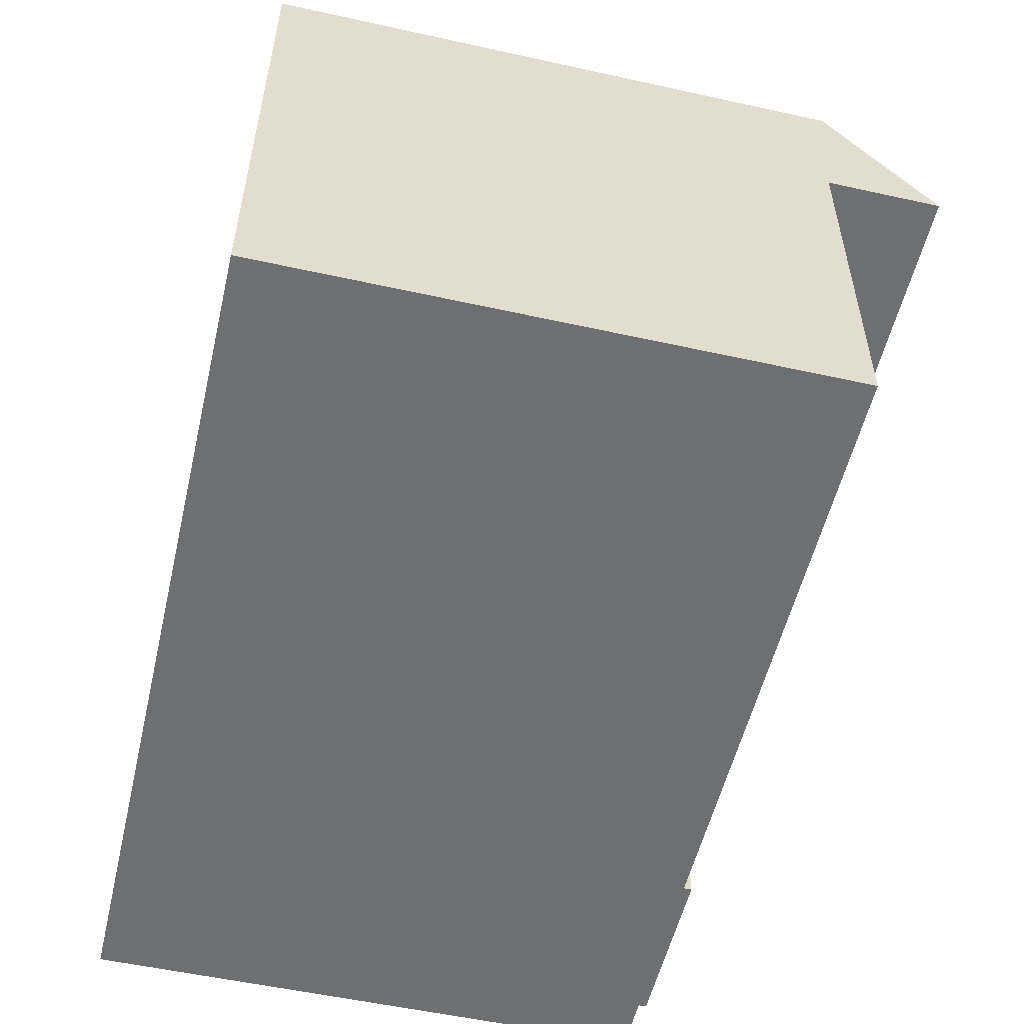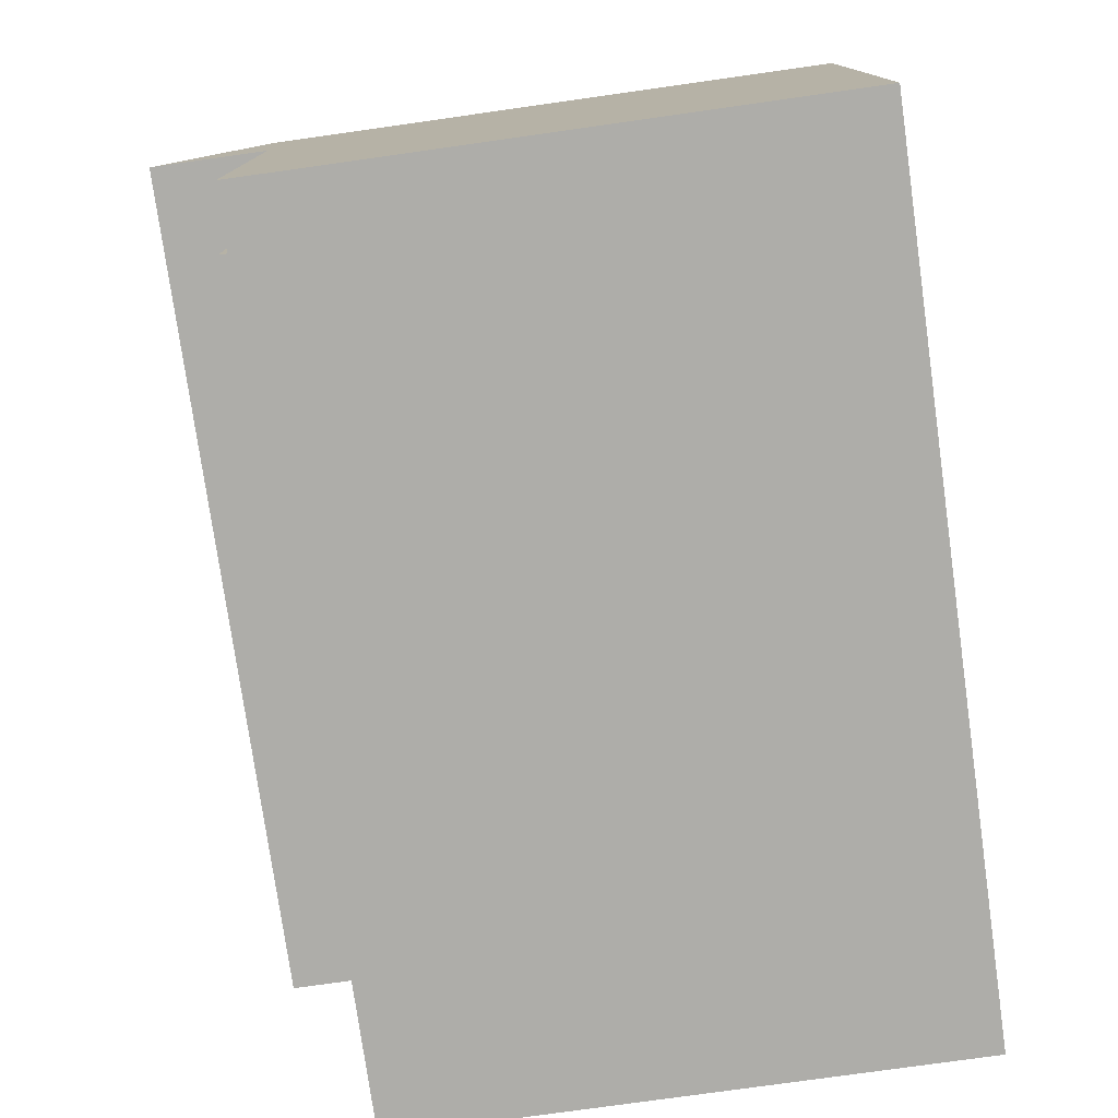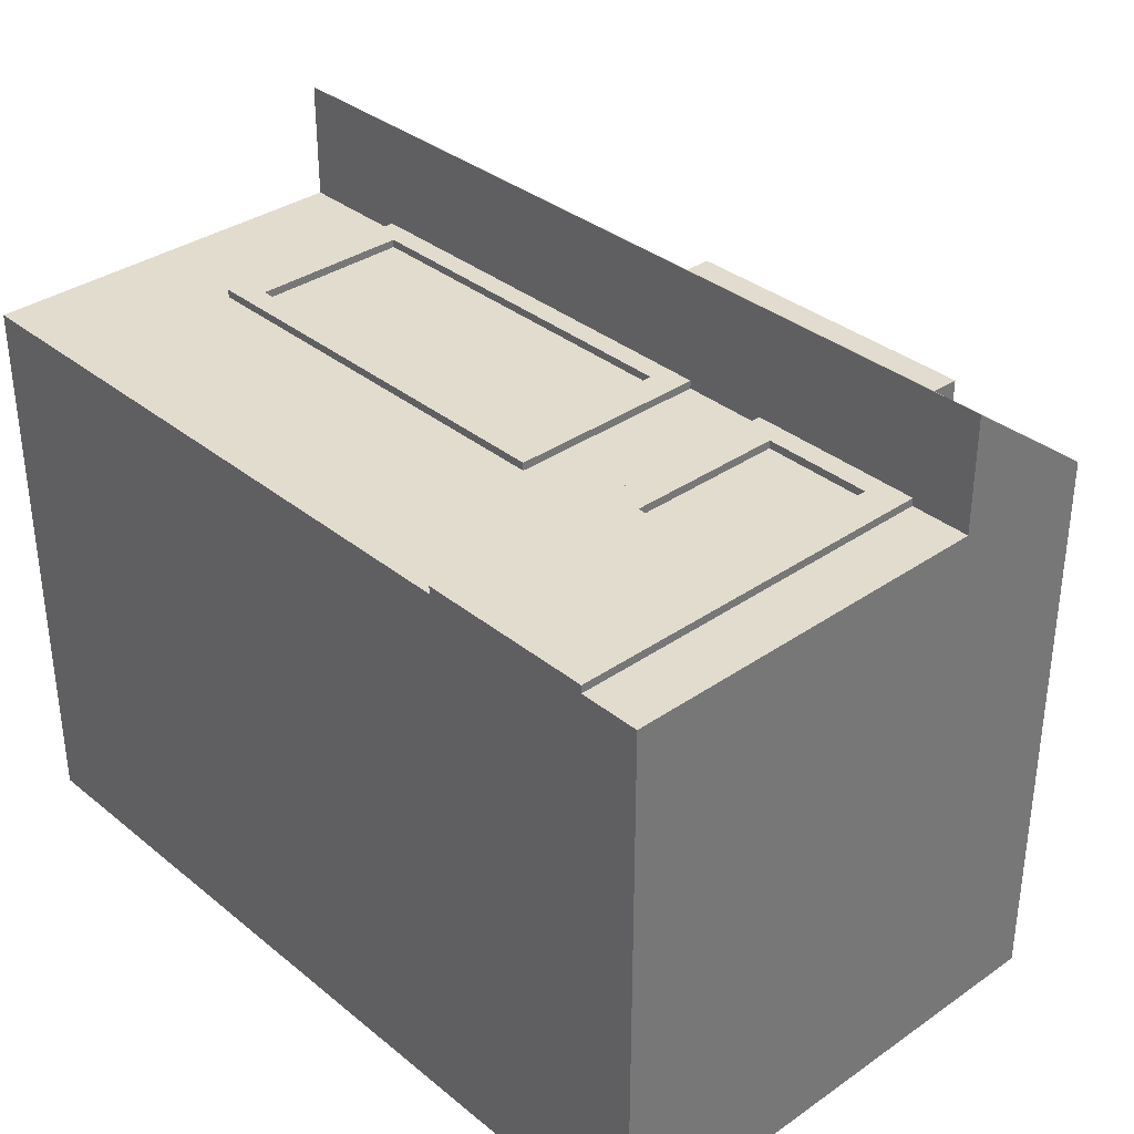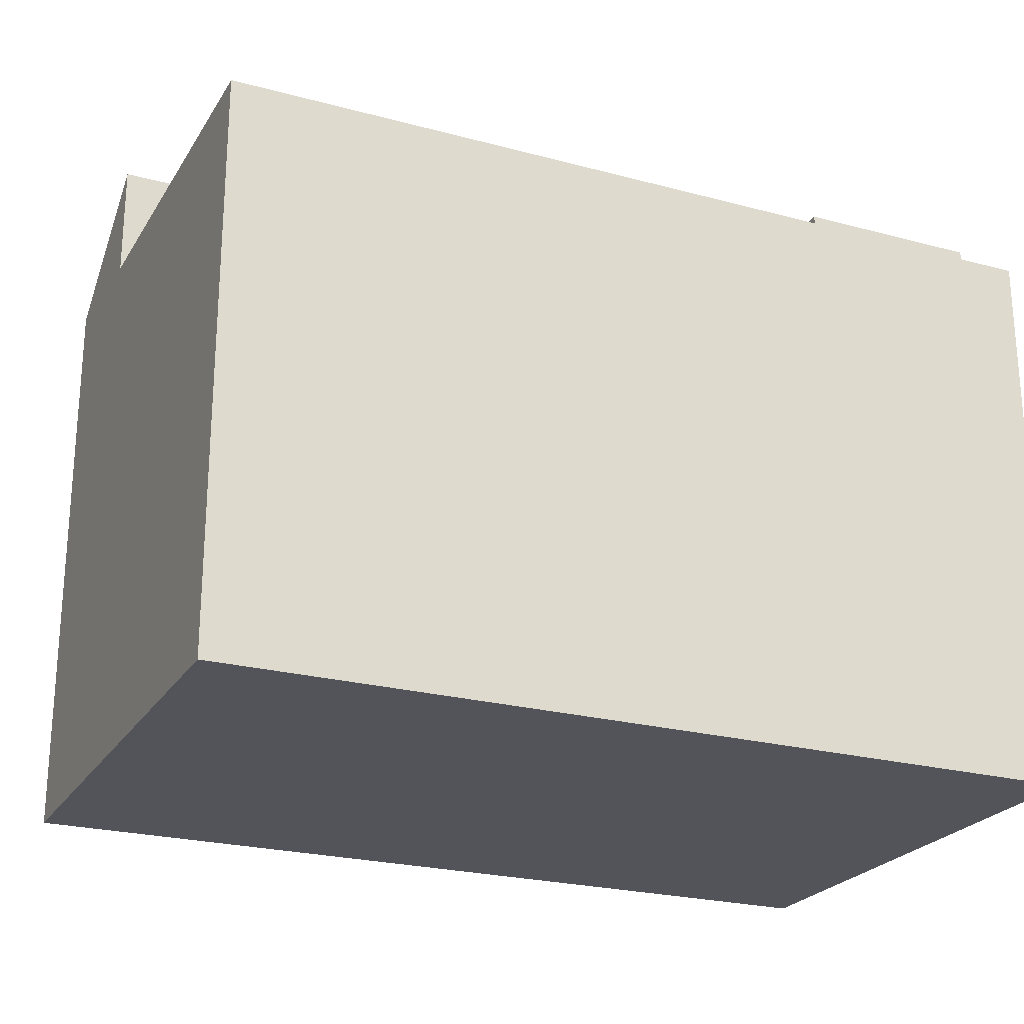
<metadata>
{"format":"obj","ext":"obj","renderer":"f3d","projection":"perspective","resolution":1024,"background":"white","views":[{"elev":-54.5,"azim":-103.2,"up":"+Y"},{"elev":-77.1,"azim":98.0,"up":"+Y"},{"elev":34.7,"azim":47.2,"up":"+Z"},{"elev":-23.8,"azim":-24.2,"up":"+Z"}]}
</metadata>
<code>
o Cube
v 1658 278.1 -453.5
v 1658 19.22 -453.5
v 1233 278.1 -453.7
v 1233 19.22 -453.7
v 1658 278.1 -733.4
v 1658 19.22 -733.4
v 1233 278.1 -733.5
v 1233 19.22 -733.5
v 1628 19.22 -733.4
v 1628 278.1 -453.5
v 1628 278.1 -733.4
v 1628 19.22 -453.5
v 1540 19.22 -733.4
v 1540 278.1 -453.6
v 1540 278.1 -733.4
v 1540 19.22 -453.6
v 1658 207 -453.5
v 1233 207 -733.5
v 1233 207 -453.7
v 1658 207 -733.4
v 1628 207 -453.5
v 1628 207 -733.4
v 1540 207 -733.4
v 1540 207 -453.6
v 1658 196.4 -453.5
v 1233 196.4 -453.7
v 1658 196.4 -733.4
v 1628 196.4 -453.5
v 1628 196.4 -733.4
v 1540 196.4 -733.4
v 1540 196.4 -453.6
v 1233 196.4 -733.5
v 1611 278.1 -733.4
v 1611 19.22 -453.5
v 1611 19.22 -733.4
v 1611 278.1 -453.5
v 1611 207 -453.5
v 1611 207 -733.4
v 1611 196.4 -733.4
v 1611 196.4 -453.5
v 1557 19.22 -733.4
v 1556 278.1 -453.5
v 1556 207 -453.5
v 1556 196.4 -453.5
v 1557 278.1 -733.4
v 1556 19.22 -453.5
v 1557 207 -733.4
v 1557 196.4 -733.4
v 1658 118 -453.5
v 1233 118 -453.7
v 1658 118 -733.4
v 1628 118 -453.5
v 1628 118 -733.4
v 1540 118 -733.4
v 1540 118 -453.6
v 1233 118 -733.5
v 1611 118 -453.5
v 1611 118 -733.4
v 1557 118 -733.4
v 1556 118 -453.5
v 1658 106.9 -453.5
v 1233 106.9 -453.7
v 1658 106.9 -733.4
v 1628 106.9 -453.5
v 1628 106.9 -733.4
v 1540 106.9 -733.4
v 1540 106.9 -453.6
v 1611 106.9 -733.4
v 1557 106.9 -733.4
v 1233 106.9 -733.5
v 1498 19.22 -733.4
v 1498 278.1 -453.6
v 1498 278.1 -733.4
v 1498 19.22 -453.6
v 1498 207 -733.4
v 1498 207 -453.6
v 1498 196.4 -453.6
v 1498 196.4 -733.4
v 1498 118 -733.4
v 1498 118 -453.6
v 1498 106.9 -453.6
v 1498 106.9 -733.4
v 1483 19.22 -733.4
v 1483 278.1 -453.6
v 1483 207 -453.6
v 1483 196.4 -453.6
v 1483 118 -453.6
v 1483 106.9 -453.6
v 1483 278.1 -733.4
v 1483 19.22 -453.6
v 1483 207 -733.4
v 1483 196.4 -733.4
v 1483 118 -733.4
v 1483 106.9 -733.4
v 1290 19.22 -733.5
v 1290 278.1 -453.7
v 1290 207 -453.7
v 1290 196.4 -453.7
v 1290 118 -453.7
v 1290 106.9 -453.7
v 1290 278.1 -733.5
v 1290 19.22 -453.7
v 1290 207 -733.5
v 1290 196.4 -733.5
v 1290 118 -733.5
v 1290 106.9 -733.5
v 1304 278.1 -733.5
v 1304 19.22 -453.7
v 1304 207 -733.5
v 1304 196.4 -733.5
v 1304 118 -733.5
v 1304 106.9 -733.5
v 1304 19.22 -733.5
v 1304 278.1 -453.7
v 1304 207 -453.7
v 1304 196.4 -453.7
v 1304 118 -453.7
v 1304 106.9 -453.7
v 1340 278.1 -733.5
v 1376 278.1 -733.5
v 1412 278.1 -733.5
v 1447 278.1 -733.5
v 1340 19.22 -453.6
v 1376 19.22 -453.6
v 1412 19.22 -453.6
v 1447 19.22 -453.6
v 1340 207 -733.5
v 1376 207 -733.5
v 1412 207 -733.5
v 1447 207 -733.5
v 1340 196.4 -733.5
v 1376 196.4 -733.5
v 1412 196.4 -733.5
v 1447 196.4 -733.5
v 1340 118 -733.5
v 1376 118 -733.5
v 1412 118 -733.5
v 1447 118 -733.5
v 1340 106.9 -733.5
v 1376 106.9 -733.5
v 1412 106.9 -733.5
v 1447 106.9 -733.5
v 1447 19.22 -733.5
v 1412 19.22 -733.5
v 1376 19.22 -733.5
v 1340 19.22 -733.5
v 1447 278.1 -453.6
v 1412 278.1 -453.6
v 1376 278.1 -453.6
v 1340 278.1 -453.6
v 1447 207 -453.6
v 1412 207 -453.6
v 1376 207 -453.6
v 1340 207 -453.6
v 1447 196.4 -453.6
v 1412 196.4 -453.6
v 1376 196.4 -453.6
v 1340 196.4 -453.6
v 1447 118 -453.6
v 1412 118 -453.6
v 1376 118 -453.6
v 1340 118 -453.6
v 1447 106.9 -453.6
v 1412 106.9 -453.6
v 1376 106.9 -453.6
v 1340 106.9 -453.6
v 1270 278.1 -453.7
v 1270 207 -453.7
v 1521 278.1 -453.6
v 1521 207 -453.6
v 1589 207 -453.5
v 1590 278.1 -453.5
v 1270 278.1 -448.7
v 1233 278.1 -448.7
v 1658 278.1 -448.6
v 1628 278.1 -448.6
v 1556 278.1 -448.6
v 1540 278.1 -448.6
v 1658 207 -395.9
v 1233 207 -396.1
v 1556 207 -396
v 1540 207 -396
v 1628 207 -396
v 1270 207 -396.1
v 1611 278.1 -448.6
v 1611 207 -396
v 1590 278.1 -448.6
v 1589 207 -396
v 1521 278.1 -448.6
v 1498 278.1 -448.6
v 1521 207 -396
v 1498 207 -396
v 1483 278.1 -448.6
v 1483 207 -396
v 1304 278.1 -448.7
v 1290 278.1 -448.7
v 1304 207 -396.1
v 1290 207 -396.1
v 1340 278.1 -448.7
v 1340 207 -396.1
v 1447 278.1 -448.6
v 1412 278.1 -448.7
v 1376 278.1 -448.7
v 1447 207 -396
v 1411 207 -396
v 1376 207 -396.1
v 1611 19.22 -449.6
v 1628 19.22 -449.6
v 1628 106.9 -449.6
v 1540 106.9 -449.6
v 1540 19.22 -449.6
v 1556 207 -449.6
v 1540 207 -449.6
v 1628 207 -449.6
v 1628 196.4 -449.6
v 1540 196.4 -449.6
v 1556 196.4 -449.6
v 1556 19.22 -449.6
v 1611 207 -449.6
v 1611 196.4 -449.6
v 1611 106.9 -449.6
v 1589 207 -449.6
v 1556 106.9 -449.6
v 1628 118 -449.6
v 1540 118 -449.6
v 1611 118 -449.6
v 1556 118 -449.6
v 1498 118 -449.7
v 1498 106.9 -449.7
v 1498 196.4 -449.7
v 1498 207 -449.7
v 1483 207 -449.7
v 1483 196.4 -449.7
v 1483 118 -449.7
v 1483 106.9 -449.7
v 1304 207 -449.7
v 1290 207 -449.7
v 1304 196.4 -449.7
v 1290 196.4 -449.7
v 1304 118 -449.7
v 1290 118 -449.7
v 1304 106.9 -449.7
v 1290 106.9 -449.7
v 1340 207 -449.7
v 1340 196.4 -449.7
v 1340 118 -449.7
v 1340 106.9 -449.7
v 1447 207 -449.7
v 1412 207 -449.7
v 1376 207 -449.7
v 1447 196.4 -449.7
v 1412 196.4 -449.7
v 1376 196.4 -449.7
v 1447 118 -449.7
v 1412 118 -449.7
v 1376 118 -449.7
v 1447 106.9 -449.7
v 1412 106.9 -449.7
v 1376 106.9 -449.7
v 1290 278.1 -485.9
v 1540 278.1 -485.2
v 1412 278.1 -485.6
v 1556 278.1 -485.2
v 1447 278.1 -485.5
v 1483 278.1 -485.4
v 1498 278.1 -485.3
v 1304 278.1 -485.8
v 1340 278.1 -485.7
v 1376 278.1 -485.6
v 1611 278.1 -485.1
v 1340 278.1 -505.8
v 1540 278.1 -505.2
v 1447 278.1 -505.5
v 1304 278.1 -506
v 1290 278.1 -506
v 1611 278.1 -505
v 1556 278.1 -505.1
v 1498 278.1 -505.3
v 1376 278.1 -505.7
v 1412 278.1 -505.6
v 1483 278.1 -505.4
v 1540 342.6 -505.4
v 1540 342.6 -485.4
v 1412 342.6 -505.8
v 1412 342.6 -485.7
v 1448 342.6 -505.7
v 1448 342.6 -485.7
v 1484 342.6 -505.6
v 1484 342.6 -485.6
v 1498 342.6 -505.5
v 1498 342.6 -485.5
v 1376 342.6 -505.9
v 1376 342.6 -485.8
v 1572 278.1 -733.4
v 1571 19.22 -453.5
v 1572 207 -733.4
v 1572 196.4 -733.4
v 1572 19.22 -733.4
v 1571 196.4 -453.5
v 1571 118 -453.5
v 1572 118 -733.4
v 1572 106.9 -733.4
v 1571 19.22 -449.6
v 1571 196.4 -449.6
v 1571 118 -449.6
v 1571 106.9 -449.6
v 1571 278.1 -485.2
v 1571 278.1 -505.1
f 7 3 275
f 3 18 19
f 11 20 22
f 102 8 95
f 57 220 40
f 5 17 20
f 150 203 149
f 2 9 6
f 33 22 38
f 5 10 1
f 73 23 75
f 164 124 125
f 46 13 41
f 263 14 42
f 21 215 28
f 75 30 78
f 38 29 39
f 17 28 25
f 20 25 27
f 168 19 26
f 22 27 29
f 19 32 26
f 26 56 50
f 29 51 53
f 98 50 99
f 27 49 51
f 25 52 49
f 39 53 58
f 78 54 79
f 55 216 31
f 171 219 37
f 297 58 301
f 296 39 297
f 116 240 117
f 11 33 276
f 12 35 9
f 67 225 55
f 294 38 296
f 15 47 23
f 23 48 30
f 30 59 54
f 299 60 300
f 28 224 52
f 172 307 42
f 295 41 298
f 163 125 126
f 64 208 12
f 54 69 66
f 301 68 302
f 12 207 34
f 52 209 64
f 79 66 82
f 58 65 68
f 49 64 61
f 51 61 63
f 99 62 100
f 53 63 65
f 50 70 62
f 62 8 4
f 65 6 9
f 100 4 102
f 63 2 6
f 61 12 2
f 68 9 35
f 82 13 71
f 166 242 118
f 165 247 166
f 302 35 298
f 66 41 13
f 117 246 162
f 94 71 83
f 67 74 16
f 55 81 67
f 93 82 94
f 92 79 93
f 31 80 55
f 170 76 77
f 91 78 92
f 89 75 91
f 164 259 165
f 16 71 13
f 266 72 169
f 122 91 130
f 130 92 134
f 134 93 138
f 138 94 142
f 142 83 143
f 81 90 74
f 81 235 88
f 37 214 21
f 158 238 116
f 165 123 124
f 74 83 71
f 266 84 72
f 70 95 8
f 56 106 70
f 32 105 56
f 18 104 32
f 7 103 18
f 118 102 108
f 163 258 164
f 115 244 154
f 88 257 163
f 86 159 87
f 108 95 113
f 267 96 114
f 268 114 150
f 123 113 146
f 88 126 90
f 24 212 43
f 158 117 162
f 118 243 100
f 166 108 123
f 106 113 95
f 105 112 106
f 104 111 105
f 103 110 104
f 101 109 103
f 162 256 161
f 155 160 159
f 156 161 160
f 157 162 161
f 85 231 76
f 34 303 295
f 161 255 160
f 160 254 159
f 90 143 83
f 126 144 143
f 125 145 144
f 124 146 145
f 265 147 84
f 264 148 147
f 262 149 148
f 269 150 149
f 112 146 113
f 139 145 146
f 140 144 145
f 141 143 144
f 111 139 112
f 135 140 139
f 136 141 140
f 137 142 141
f 110 135 111
f 131 136 135
f 132 137 136
f 133 138 137
f 109 131 110
f 127 132 131
f 128 133 132
f 129 134 133
f 107 127 109
f 119 128 127
f 120 129 128
f 121 130 129
f 97 184 168
f 84 190 72
f 149 202 148
f 167 196 96
f 199 197 200
f 19 174 3
f 115 198 97
f 148 201 147
f 96 195 114
f 147 193 84
f 17 175 179
f 168 180 19
f 186 183 185
f 201 205 204
f 202 206 205
f 203 200 206
f 198 195 196
f 184 174 180
f 193 204 194
f 190 194 192
f 182 177 178
f 188 177 181
f 179 176 183
f 114 199 150
f 76 194 85
f 85 204 151
f 154 197 115
f 151 205 152
f 72 189 169
f 3 173 167
f 169 178 14
f 152 206 153
f 14 177 42
f 24 191 170
f 153 200 154
f 43 182 24
f 36 176 10
f 42 187 172
f 21 186 37
f 170 192 76
f 171 181 43
f 37 188 171
f 17 183 21
f 172 185 36
f 10 175 1
f 255 259 258
f 212 216 217
f 217 225 227
f 215 226 224
f 214 220 215
f 254 258 257
f 212 217 304
f 305 223 306
f 224 221 209
f 227 210 223
f 223 211 218
f 209 207 208
f 306 218 303
f 234 257 235
f 228 235 229
f 230 234 228
f 231 233 230
f 240 243 242
f 238 241 240
f 236 239 238
f 244 238 245
f 246 242 247
f 256 247 259
f 232 251 233
f 248 252 251
f 249 253 252
f 250 245 253
f 100 241 99
f 80 229 81
f 99 239 98
f 31 213 24
f 151 232 85
f 44 227 60
f 98 237 97
f 16 210 67
f 152 248 151
f 60 305 300
f 43 222 171
f 87 233 86
f 77 228 80
f 153 249 152
f 40 304 299
f 76 230 77
f 154 250 153
f 86 251 155
f 46 211 16
f 155 252 156
f 156 253 157
f 157 245 158
f 159 234 87
f 97 236 115
f 279 271 268
f 278 288 290
f 264 285 262
f 281 286 288
f 261 291 266
f 273 284 286
f 266 289 265
f 265 287 264
f 281 73 89
f 271 120 119
f 279 121 120
f 278 15 73
f 274 119 107
f 275 107 101
f 280 122 121
f 273 89 122
f 272 45 15
f 308 33 294
f 277 261 263
f 293 279 269
f 287 288 286
f 289 290 288
f 291 282 290
f 285 286 284
f 293 284 292
f 283 272 282
f 262 293 269
f 280 292 284
f 272 290 282
f 277 294 45
f 299 217 44
f 300 226 57
f 221 303 207
f 226 306 221
f 295 218 46
f 69 298 41
f 59 302 69
f 34 298 35
f 40 300 57
f 45 296 47
f 47 297 48
f 48 301 59
f 167 96 260
f 275 101 7
f 167 260 3
f 260 275 3
f 3 7 18
f 11 5 20
f 102 4 8
f 57 226 220
f 5 1 17
f 150 199 203
f 2 12 9
f 33 11 22
f 5 11 10
f 73 15 23
f 164 165 124
f 46 16 13
f 263 261 14
f 21 214 215
f 75 23 30
f 38 22 29
f 17 21 28
f 20 17 25
f 26 98 168
f 98 97 168
f 22 20 27
f 19 18 32
f 26 32 56
f 29 27 51
f 98 26 50
f 27 25 49
f 25 28 52
f 39 29 53
f 78 30 54
f 55 225 216
f 171 222 219
f 297 39 58
f 296 38 39
f 116 238 240
f 36 10 270
f 10 11 276
f 270 10 276
f 12 34 35
f 67 210 225
f 294 33 38
f 15 45 47
f 23 47 48
f 30 48 59
f 299 44 60
f 28 215 224
f 172 36 270
f 270 307 172
f 307 263 42
f 295 46 41
f 163 164 125
f 64 209 208
f 54 59 69
f 301 58 68
f 12 208 207
f 52 224 209
f 79 54 66
f 58 53 65
f 49 52 64
f 51 49 61
f 99 50 62
f 53 51 63
f 50 56 70
f 62 70 8
f 65 63 6
f 100 62 4
f 63 61 2
f 61 64 12
f 68 65 9
f 82 66 13
f 166 247 242
f 165 259 247
f 302 68 35
f 66 69 41
f 117 240 246
f 94 82 71
f 67 81 74
f 55 80 81
f 93 79 82
f 92 78 79
f 31 77 80
f 77 31 170
f 31 24 170
f 91 75 78
f 89 73 75
f 164 258 259
f 16 74 71
f 169 14 261
f 261 266 169
f 122 89 91
f 130 91 92
f 134 92 93
f 138 93 94
f 142 94 83
f 81 88 90
f 81 229 235
f 37 219 214
f 158 245 238
f 165 166 123
f 74 90 83
f 266 265 84
f 70 106 95
f 56 105 106
f 32 104 105
f 18 103 104
f 7 101 103
f 118 100 102
f 163 257 258
f 115 236 244
f 88 235 257
f 86 155 159
f 108 102 95
f 267 260 96
f 268 267 114
f 123 108 113
f 88 163 126
f 24 213 212
f 158 116 117
f 118 242 243
f 166 118 108
f 106 112 113
f 105 111 112
f 104 110 111
f 103 109 110
f 101 107 109
f 162 246 256
f 155 156 160
f 156 157 161
f 157 158 162
f 85 232 231
f 34 207 303
f 161 256 255
f 160 255 254
f 90 126 143
f 126 125 144
f 125 124 145
f 124 123 146
f 265 264 147
f 264 262 148
f 262 269 149
f 269 268 150
f 112 139 146
f 139 140 145
f 140 141 144
f 141 142 143
f 111 135 139
f 135 136 140
f 136 137 141
f 137 138 142
f 110 131 135
f 131 132 136
f 132 133 137
f 133 134 138
f 109 127 131
f 127 128 132
f 128 129 133
f 129 130 134
f 107 119 127
f 119 120 128
f 120 121 129
f 121 122 130
f 97 198 184
f 84 193 190
f 149 203 202
f 167 173 196
f 199 195 197
f 19 180 174
f 115 197 198
f 148 202 201
f 96 196 195
f 147 201 193
f 17 1 175
f 168 184 180
f 183 176 185
f 185 187 186
f 187 188 186
f 201 202 205
f 202 203 206
f 203 199 200
f 198 197 195
f 196 173 198
f 173 184 198
f 184 173 174
f 193 201 204
f 192 191 190
f 191 189 190
f 190 193 194
f 182 181 177
f 178 189 182
f 189 191 182
f 188 187 177
f 179 175 176
f 114 195 199
f 76 192 194
f 85 194 204
f 154 200 197
f 151 204 205
f 72 190 189
f 3 174 173
f 169 189 178
f 152 205 206
f 14 178 177
f 24 182 191
f 153 206 200
f 43 181 182
f 36 185 176
f 42 177 187
f 21 183 186
f 170 191 192
f 171 188 181
f 37 186 188
f 17 179 183
f 172 187 185
f 10 176 175
f 255 256 259
f 212 213 216
f 217 216 225
f 215 220 226
f 214 219 220
f 254 255 258
f 304 220 222
f 220 219 222
f 222 212 304
f 305 227 223
f 224 226 221
f 227 225 210
f 223 210 211
f 209 221 207
f 306 223 218
f 234 254 257
f 228 234 235
f 230 233 234
f 231 232 233
f 240 241 243
f 238 239 241
f 236 237 239
f 244 236 238
f 246 240 242
f 256 246 247
f 232 248 251
f 248 249 252
f 249 250 253
f 250 244 245
f 100 243 241
f 80 228 229
f 99 241 239
f 31 216 213
f 151 248 232
f 44 217 227
f 98 239 237
f 16 211 210
f 152 249 248
f 60 227 305
f 43 212 222
f 87 234 233
f 77 230 228
f 153 250 249
f 40 220 304
f 76 231 230
f 154 244 250
f 86 233 251
f 46 218 211
f 155 251 252
f 156 252 253
f 157 253 245
f 159 254 234
f 97 237 236
f 275 260 274
f 260 267 274
f 267 268 271
f 268 269 279
f 267 271 274
f 278 281 288
f 264 287 285
f 281 273 286
f 261 283 291
f 273 280 284
f 266 291 289
f 265 289 287
f 281 278 73
f 271 279 120
f 279 280 121
f 278 272 15
f 274 271 119
f 275 274 107
f 280 273 122
f 273 281 89
f 272 277 45
f 308 276 33
f 307 270 276
f 276 308 307
f 308 277 263
f 277 272 261
f 263 307 308
f 293 292 279
f 287 289 288
f 289 291 290
f 291 283 282
f 285 287 286
f 293 285 284
f 283 261 272
f 262 285 293
f 280 279 292
f 272 278 290
f 277 308 294
f 299 304 217
f 300 305 226
f 221 306 303
f 226 305 306
f 295 303 218
f 69 302 298
f 59 301 302
f 34 295 298
f 40 299 300
f 45 294 296
f 47 296 297
f 48 297 301

</code>
